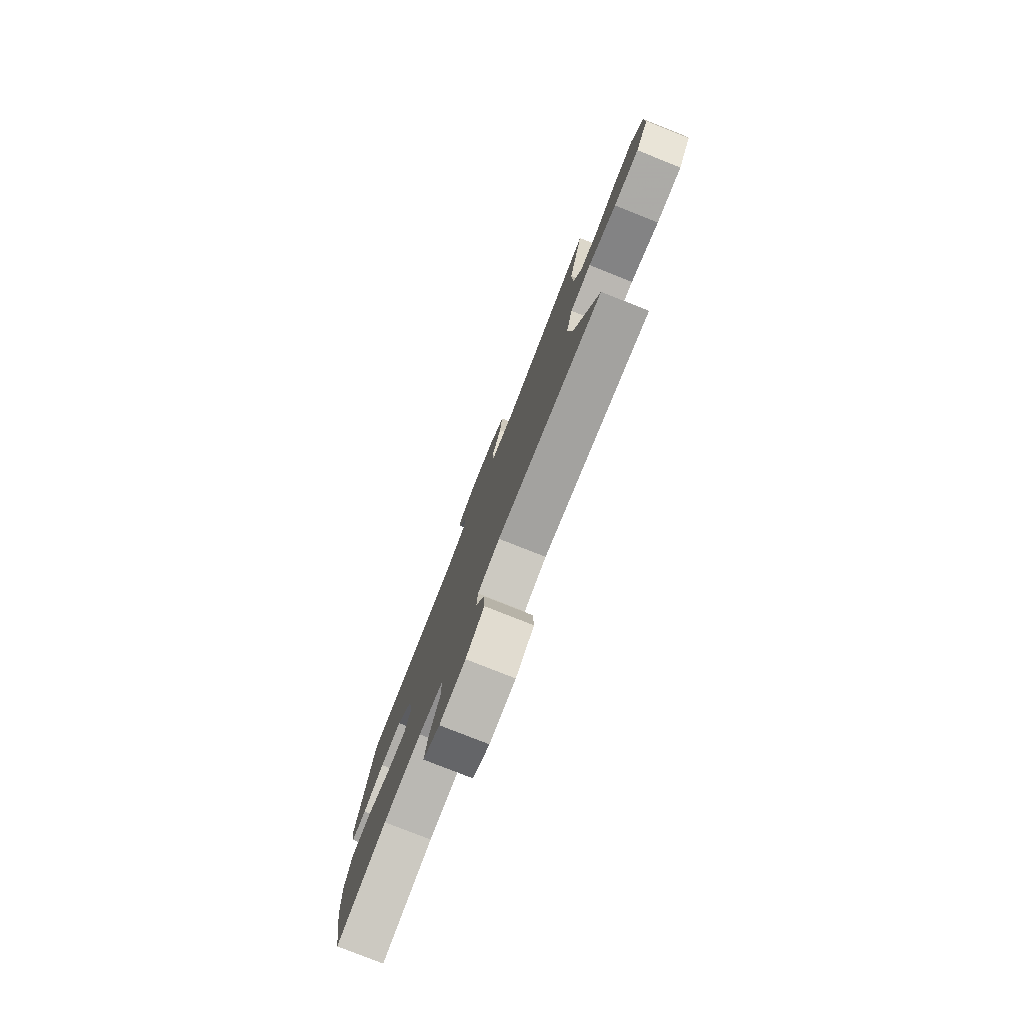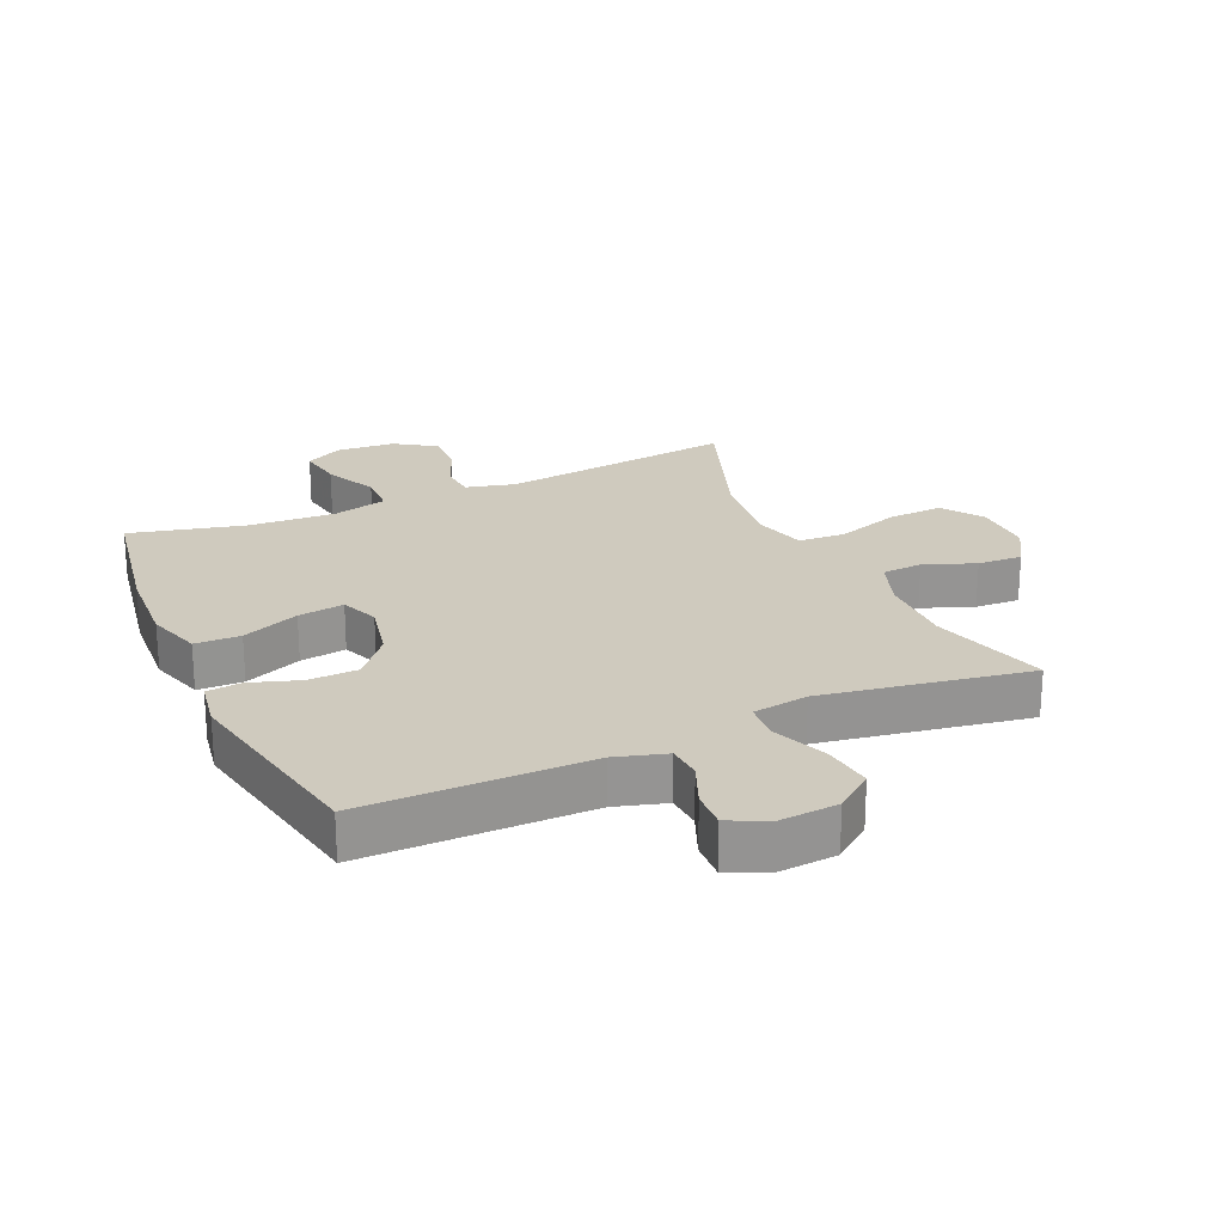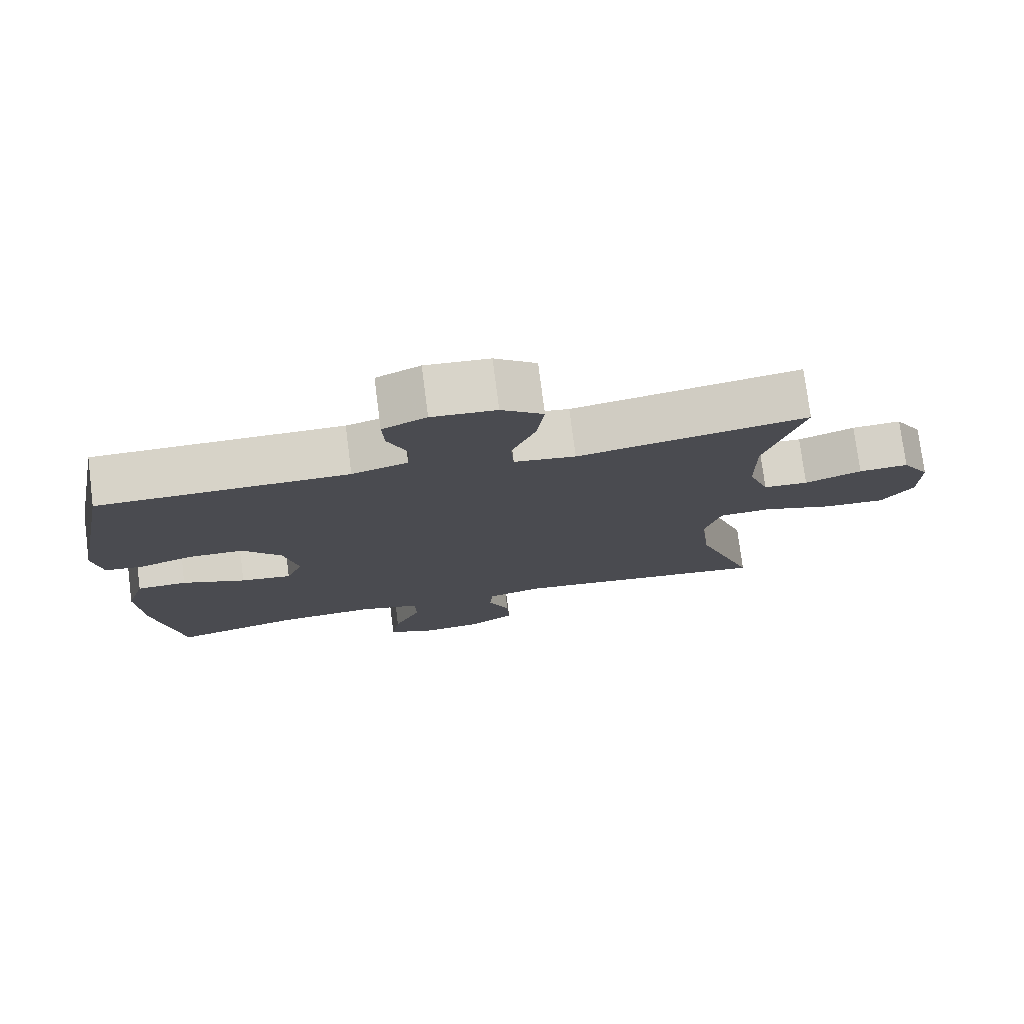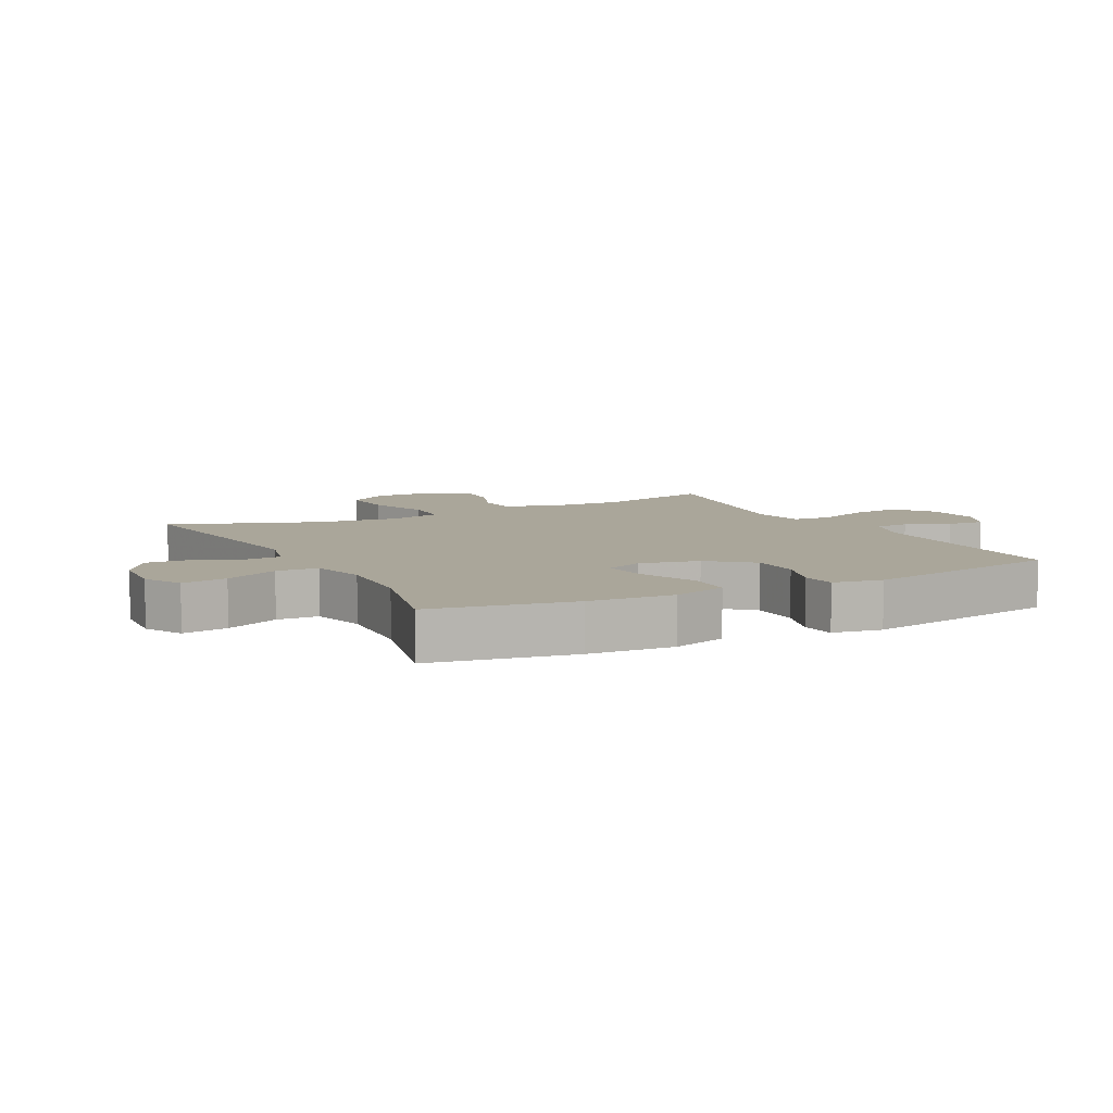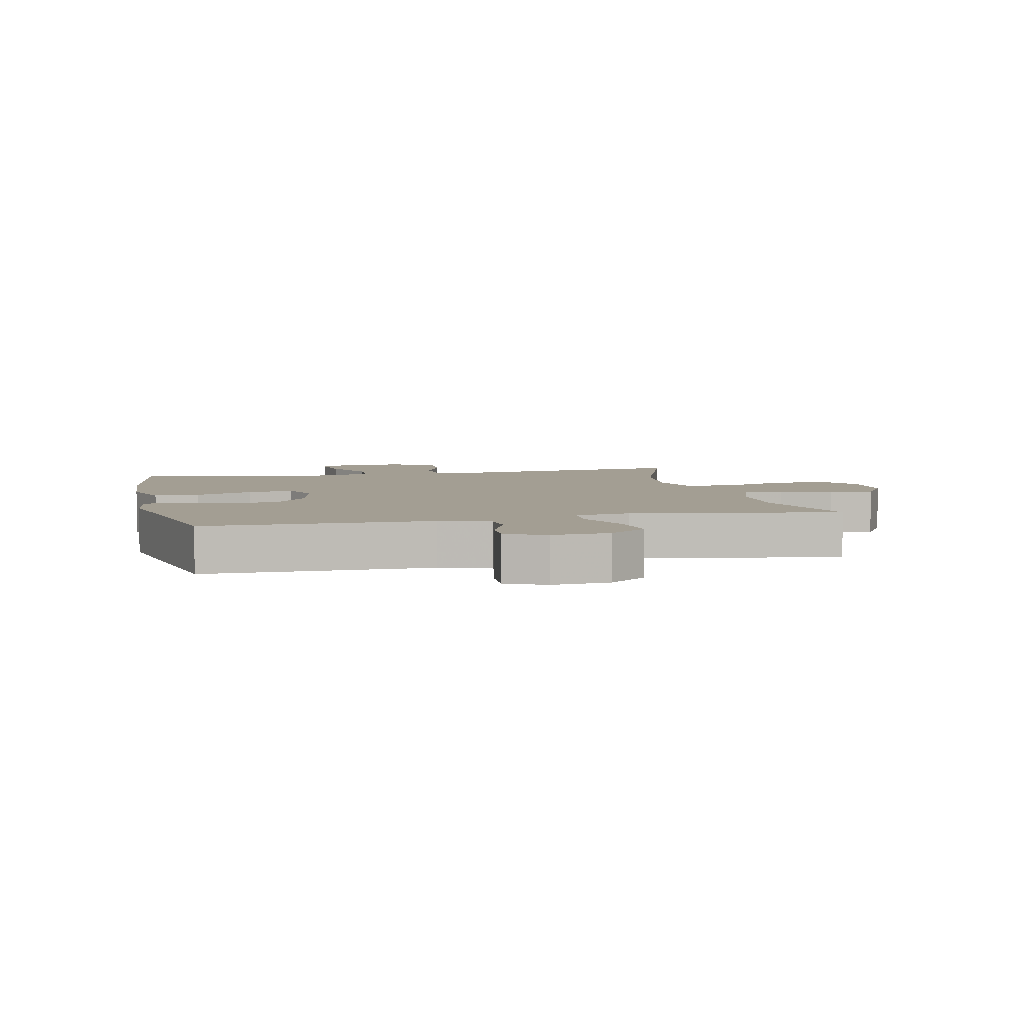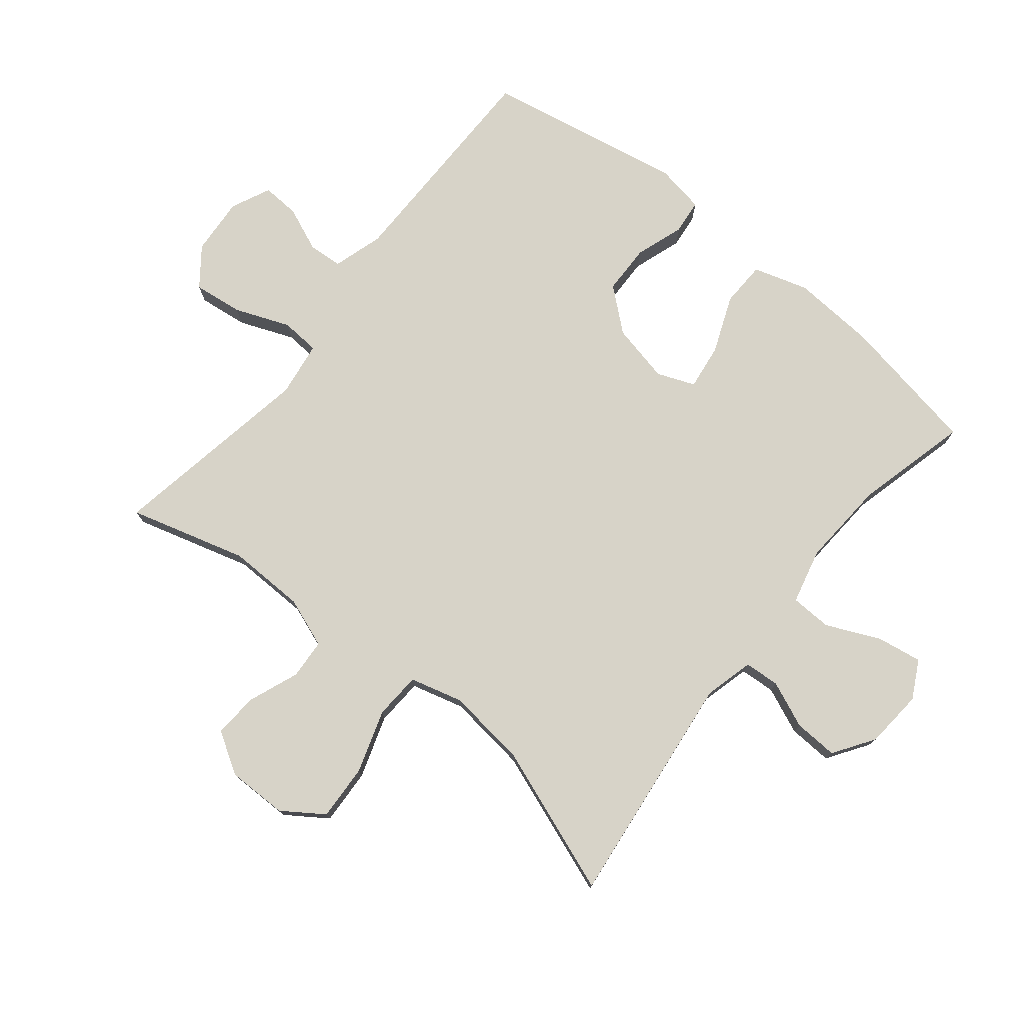
<metadata>
{"format":"obj","ext":"obj","renderer":"f3d","projection":"perspective","resolution":1024,"background":"white","views":[{"elev":-79.3,"azim":68.4,"up":"+Z"},{"elev":23.2,"azim":-24.2,"up":"+Y"},{"elev":76.6,"azim":-7.3,"up":"+Z"},{"elev":7.8,"azim":-117.4,"up":"+Y"},{"elev":5.2,"azim":-12.9,"up":"+Y"},{"elev":76.5,"azim":129.2,"up":"+Y"}]}
</metadata>
<code>
v -0.5 0.07 -0.5
v -0.539 0.07 -0.276
v -0.547 0.07 -0.141
v -0.52 0.07 -0.054
v -0.448 0.07 -0.052
v -0.357 0.07 -0.089
v -0.284 0.07 -0.099
v -0.26 0.07 -0.039
v -0.28 0.07 0.055
v -0.336 0.07 0.122
v -0.415 0.07 0.124
v -0.493 0.07 0.098
v -0.548 0.07 0.104
v -0.561 0.07 0.182
v -0.5 0.07 0.5
v -0.142 0.07 0.5
v -0.062 0.07 0.524
v -0.058 0.07 0.579
v -0.087 0.07 0.649
v -0.09 0.07 0.709
v -0.027 0.07 0.738
v 0.065 0.07 0.731
v 0.125 0.07 0.685
v 0.115 0.07 0.606
v 0.08 0.07 0.519
v 0.084 0.07 0.457
v 0.172 0.07 0.444
v 0.5 0.07 0.5
v 0.446 0.07 0.313
v 0.448 0.07 0.19
v 0.477 0.07 0.11
v 0.541 0.07 0.106
v 0.622 0.07 0.137
v 0.693 0.07 0.141
v 0.733 0.07 0.075
v 0.732 0.07 -0.021
v 0.687 0.07 -0.086
v 0.598 0.07 -0.081
v 0.498 0.07 -0.048
v 0.423 0.07 -0.052
v 0.4 0.07 -0.136
v 0.415 0.07 -0.265
v 0.5 0.07 -0.5
v 0.125 0.07 -0.454
v 0.046 0.07 -0.474
v 0.042 0.07 -0.53
v 0.073 0.07 -0.604
v 0.076 0.07 -0.674
v 0.011 0.07 -0.717
v -0.082 0.07 -0.724
v -0.142 0.07 -0.692
v -0.13 0.07 -0.62
v -0.091 0.07 -0.535
v -0.093 0.07 -0.469
v -0.181 0.07 -0.447
v -0.318 0.07 -0.455
v -0.5 0 -0.5
v -0.539 0 -0.276
v -0.547 0 -0.141
v -0.52 0 -0.054
v -0.448 0 -0.052
v -0.357 0 -0.089
v -0.284 0 -0.099
v -0.26 0 -0.039
v -0.28 0 0.055
v -0.336 0 0.122
v -0.415 0 0.124
v -0.493 0 0.098
v -0.548 0 0.104
v -0.561 0 0.182
v -0.5 0 0.5
v -0.142 0 0.5
v -0.062 0 0.524
v -0.058 0 0.579
v -0.087 0 0.649
v -0.09 0 0.709
v -0.027 0 0.738
v 0.065 0 0.731
v 0.125 0 0.685
v 0.115 0 0.606
v 0.08 0 0.519
v 0.084 0 0.457
v 0.172 0 0.444
v 0.5 0 0.5
v 0.446 0 0.313
v 0.448 0 0.19
v 0.477 0 0.11
v 0.541 0 0.106
v 0.622 0 0.137
v 0.693 0 0.141
v 0.733 0 0.075
v 0.732 0 -0.021
v 0.687 0 -0.086
v 0.598 0 -0.081
v 0.498 0 -0.048
v 0.423 0 -0.052
v 0.4 0 -0.136
v 0.415 0 -0.265
v 0.5 0 -0.5
v 0.125 0 -0.454
v 0.046 0 -0.474
v 0.042 0 -0.53
v 0.073 0 -0.604
v 0.076 0 -0.674
v 0.011 0 -0.717
v -0.082 0 -0.724
v -0.142 0 -0.692
v -0.13 0 -0.62
v -0.091 0 -0.535
v -0.093 0 -0.469
v -0.181 0 -0.447
v -0.318 0 -0.455
f 50 51 52 53
f 50 53 54
f 49 50 54
f 46 47 48 49
f 45 46 49 54
f 44 45 54 55
f 42 43 44
f 41 42 44 55
f 36 37 38 39
f 36 39 40
f 35 36 40
f 32 33 34 35
f 31 32 35 40
f 30 31 40
f 29 30 40 41
f 27 28 29
f 26 27 29 41
f 22 23 24 25
f 22 25 26
f 21 22 26
f 18 19 20 21
f 17 18 21 26
f 16 17 26 41
f 11 12 13 14
f 10 11 14 15
f 9 10 15 16
f 3 4 5 6
f 3 6 7
f 56 1 2 3
f 56 3 7
f 55 56 7 8
f 41 55 8
f 8 9 16 41
f 109 108 107 106
f 110 109 106
f 110 106 105
f 105 104 103 102
f 110 105 102 101
f 111 110 101 100
f 100 99 98
f 111 100 98 97
f 95 94 93 92
f 96 95 92
f 96 92 91
f 91 90 89 88
f 96 91 88 87
f 96 87 86
f 97 96 86 85
f 85 84 83
f 97 85 83 82
f 81 80 79 78
f 82 81 78
f 82 78 77
f 77 76 75 74
f 82 77 74 73
f 97 82 73 72
f 70 69 68 67
f 71 70 67 66
f 72 71 66 65
f 62 61 60 59
f 63 62 59
f 59 58 57 112
f 63 59 112
f 64 63 112 111
f 64 111 97
f 97 72 65 64
f 1 57 58 2
f 2 58 59 3
f 3 59 60 4
f 4 60 61 5
f 5 61 62 6
f 6 62 63 7
f 7 63 64 8
f 8 64 65 9
f 9 65 66 10
f 10 66 67 11
f 11 67 68 12
f 12 68 69 13
f 13 69 70 14
f 14 70 71 15
f 15 71 72 16
f 16 72 73 17
f 17 73 74 18
f 18 74 75 19
f 19 75 76 20
f 20 76 77 21
f 21 77 78 22
f 22 78 79 23
f 23 79 80 24
f 24 80 81 25
f 25 81 82 26
f 26 82 83 27
f 27 83 84 28
f 28 84 85 29
f 29 85 86 30
f 30 86 87 31
f 31 87 88 32
f 32 88 89 33
f 33 89 90 34
f 34 90 91 35
f 35 91 92 36
f 36 92 93 37
f 37 93 94 38
f 38 94 95 39
f 39 95 96 40
f 40 96 97 41
f 41 97 98 42
f 42 98 99 43
f 43 99 100 44
f 44 100 101 45
f 45 101 102 46
f 46 102 103 47
f 47 103 104 48
f 48 104 105 49
f 49 105 106 50
f 50 106 107 51
f 51 107 108 52
f 52 108 109 53
f 53 109 110 54
f 54 110 111 55
f 55 111 112 56
f 56 112 57 1

</code>
